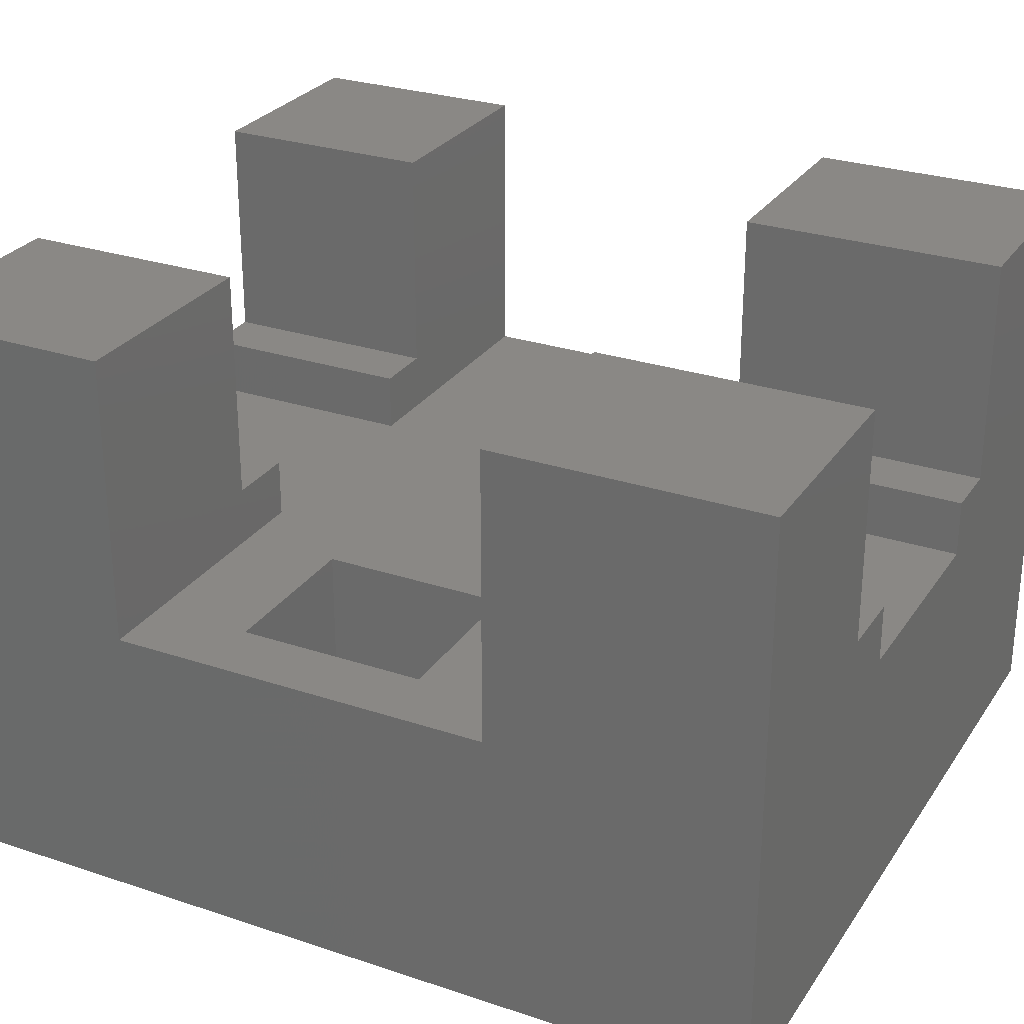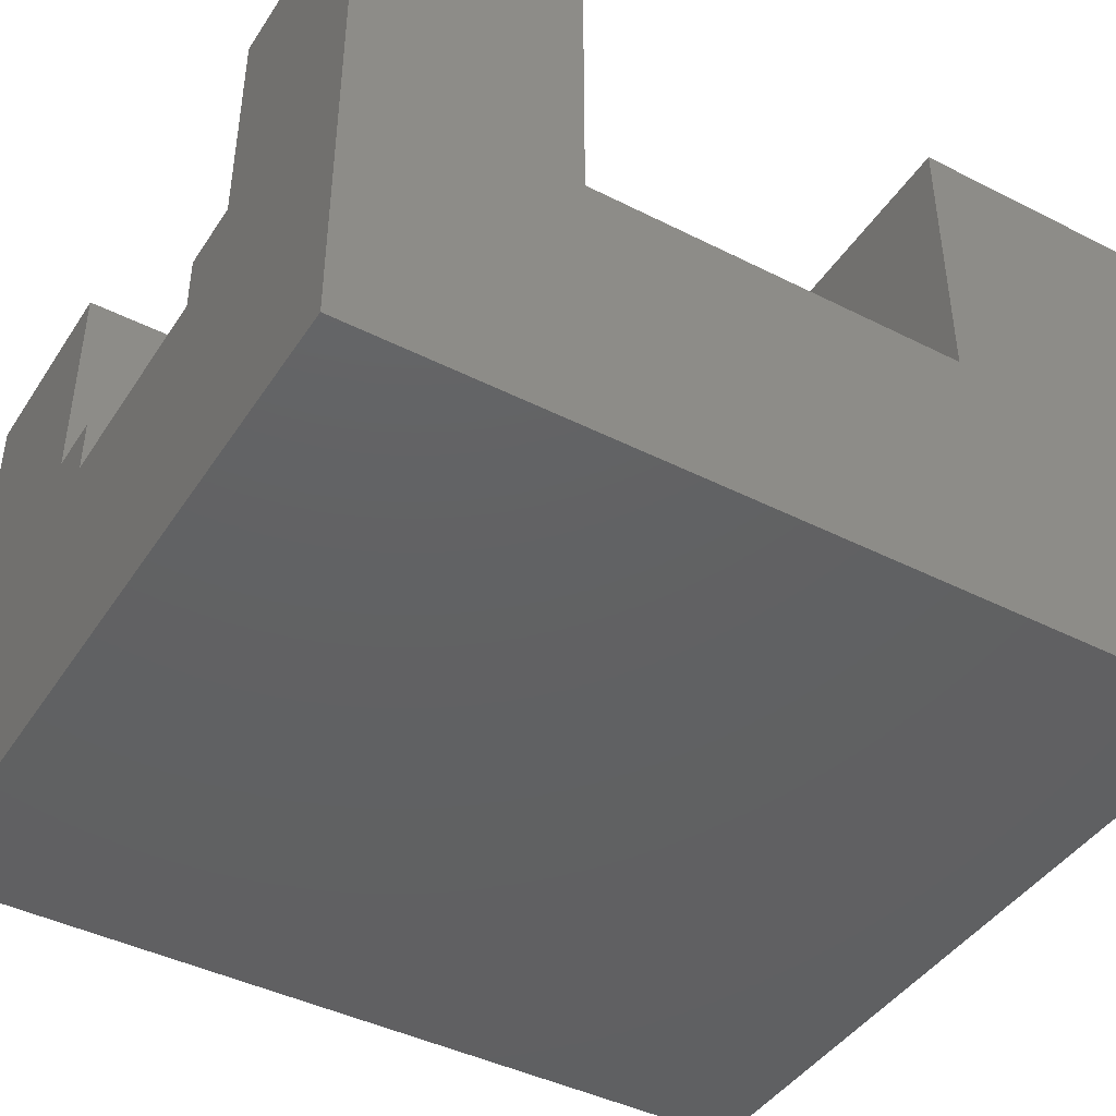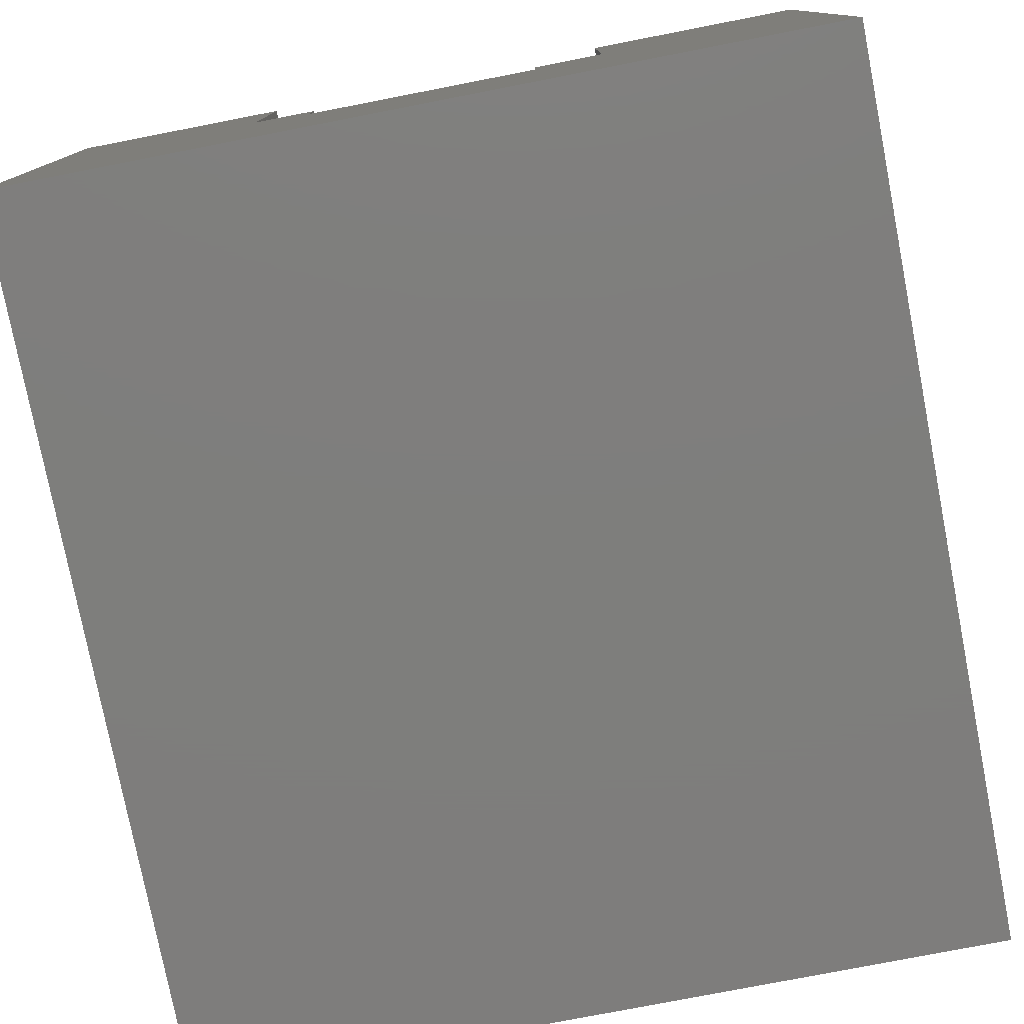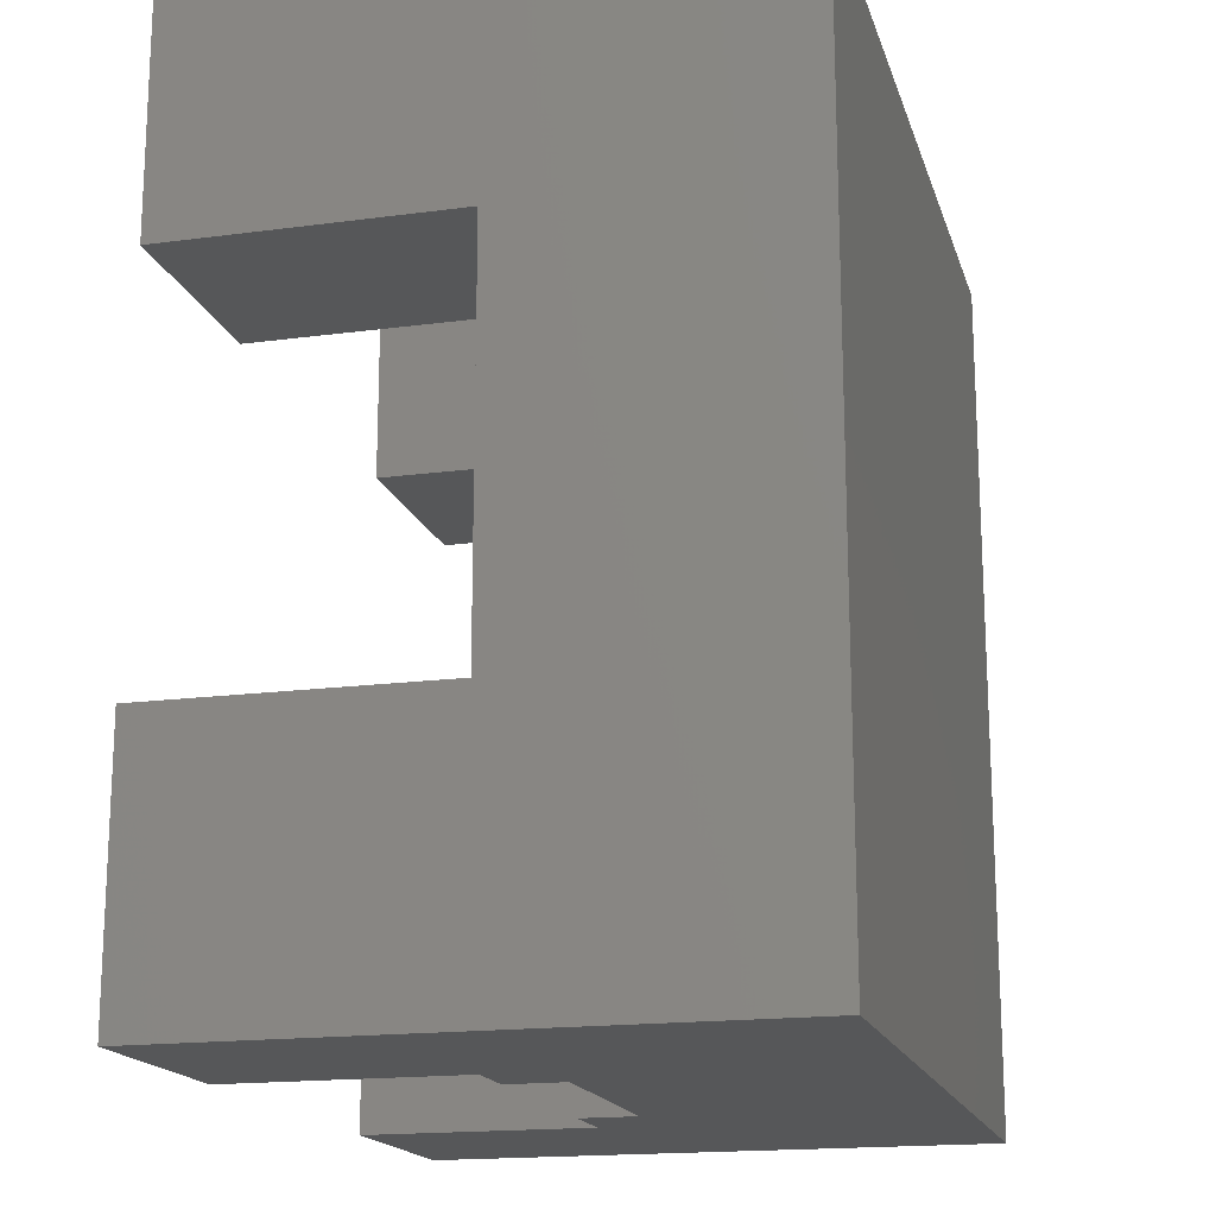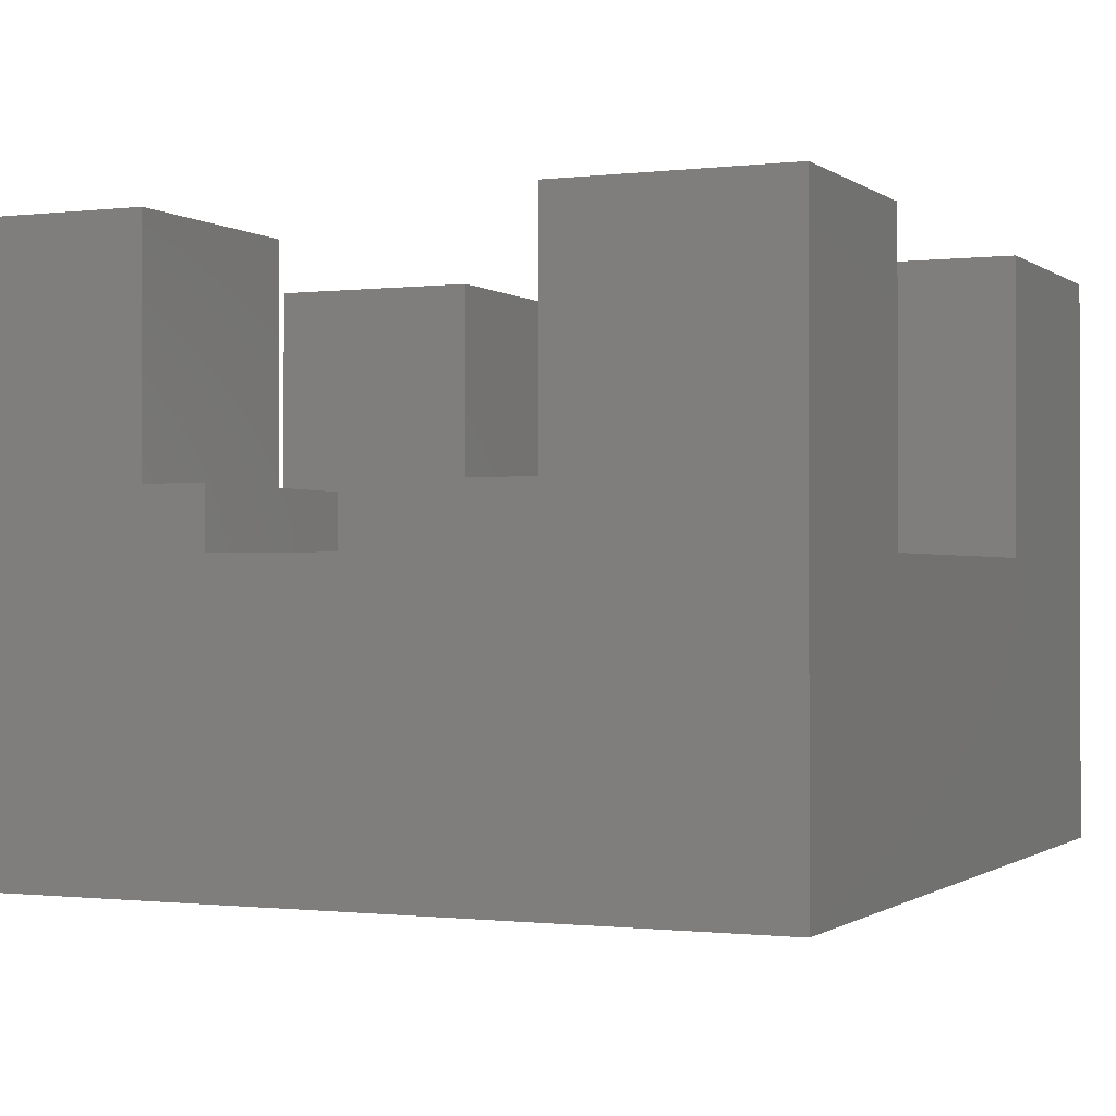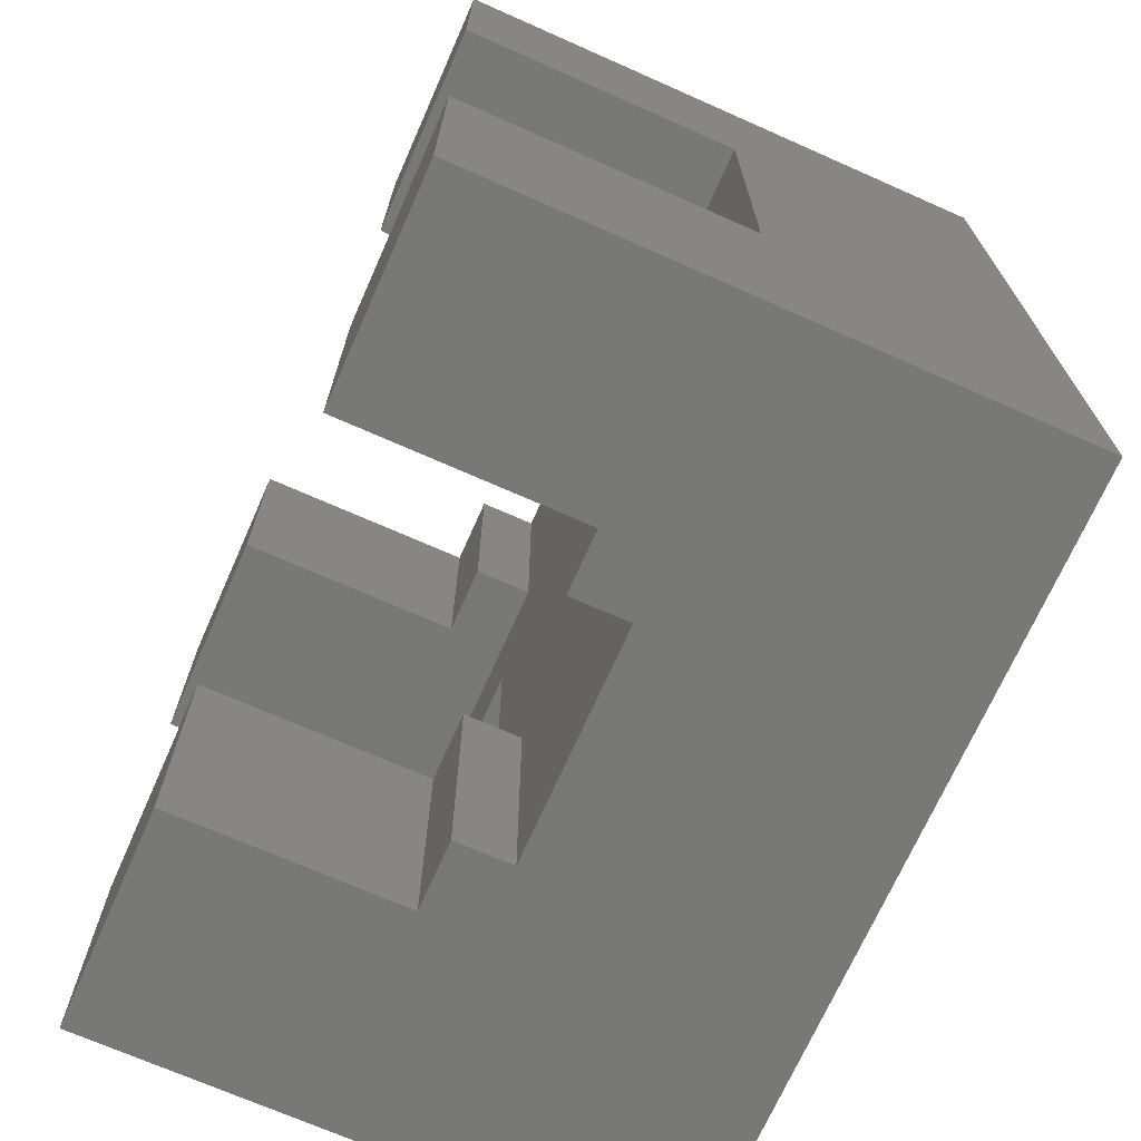
<metadata>
{"format":"stl","ext":"stl","renderer":"f3d","projection":"perspective","resolution":1024,"background":"white","views":[{"elev":27.8,"azim":-63.0,"up":"+Z"},{"elev":-43.1,"azim":-120.9,"up":"+Z"},{"elev":-77.8,"azim":-169.0,"up":"+Z"},{"elev":-17.2,"azim":104.9,"up":"+Y"},{"elev":-0.7,"azim":-156.0,"up":"+Z"},{"elev":-70.5,"azim":66.1,"up":"+Y"}]}
</metadata>
<code>
# stl→obj: 56 verts, 108 faces
v 6.934e+04 5.662e+04 2.5e+04
v 6.934e+04 7.628e+04 5e+04
v 6.934e+04 5.662e+04 5e+04
v 6.934e+04 7.628e+04 0
v 6.934e+04 2.304e+04 2.5e+04
v 6.934e+04 2.304e+04 5e+04
v 6.934e+04 0 5e+04
v 6.934e+04 0 0
v 0 0 0
v 0 7.628e+04 0
v 5.053e+04 0 3e+04
v 5.053e+04 0 5e+04
v 4.524e+04 0 2.5e+04
v 4.524e+04 0 3e+04
v 2.523e+04 0 2.5e+04
v 1.913e+04 0 3e+04
v 2.523e+04 0 3e+04
v 1.913e+04 0 5e+04
v 0 0 5e+04
v 5.053e+04 2.304e+04 5e+04
v 5.053e+04 2.304e+04 3e+04
v 4.524e+04 2.304e+04 2.5e+04
v 4.524e+04 2.304e+04 3e+04
v 4.524e+04 5.662e+04 2.5e+04
v 5.053e+04 5.662e+04 3e+04
v 5.053e+04 5.662e+04 5e+04
v 4.524e+04 5.662e+04 3e+04
v 5.053e+04 7.628e+04 5e+04
v 1.913e+04 7.628e+04 3e+04
v 0 7.628e+04 5e+04
v 1.913e+04 7.628e+04 5e+04
v 2.523e+04 7.628e+04 2.5e+04
v 2.523e+04 7.628e+04 3e+04
v 5.053e+04 7.628e+04 3e+04
v 4.524e+04 7.628e+04 2.5e+04
v 4.524e+04 7.628e+04 3e+04
v 0 2.304e+04 2.5e+04
v 0 2.304e+04 5e+04
v 0 5.662e+04 2.5e+04
v 0 5.662e+04 5e+04
v 1.913e+04 2.304e+04 5e+04
v 1.913e+04 2.304e+04 3e+04
v 2.523e+04 2.304e+04 3e+04
v 2.523e+04 2.304e+04 2.5e+04
v 2.523e+04 5.662e+04 2.5e+04
v 2.523e+04 5.662e+04 3e+04
v 1.913e+04 5.662e+04 3e+04
v 1.913e+04 5.662e+04 5e+04
v 5788 3.177e+04 2.5e+04
v 1.977e+04 3.177e+04 2.5e+04
v 5788 4.808e+04 2.5e+04
v 1.977e+04 4.808e+04 2.5e+04
v 5788 3.177e+04 1.5e+04
v 1.977e+04 3.177e+04 1.5e+04
v 1.977e+04 4.808e+04 1.5e+04
v 5788 4.808e+04 1.5e+04
f 1 2 3
f 4 2 1
f 5 6 7
f 5 4 1
f 8 5 7
f 8 4 5
f 4 9 10
f 4 8 9
f 11 7 12
f 13 11 14
f 8 7 11
f 8 11 13
f 15 8 13
f 16 15 17
f 16 18 19
f 9 16 19
f 9 8 15
f 9 15 16
f 6 20 12
f 6 12 7
f 21 22 23
f 21 20 6
f 5 21 6
f 5 22 21
f 1 24 22
f 1 22 5
f 25 1 3
f 25 3 26
f 24 25 27
f 24 1 25
f 2 28 26
f 2 26 3
f 29 30 31
f 10 30 29
f 32 29 33
f 32 10 29
f 34 35 36
f 34 28 2
f 4 32 35
f 4 10 32
f 4 34 2
f 4 35 34
f 37 19 38
f 9 19 37
f 39 40 30
f 10 37 39
f 10 39 30
f 10 9 37
f 41 38 19
f 41 19 18
f 16 42 41
f 16 41 18
f 43 16 17
f 43 42 16
f 15 44 43
f 15 43 17
f 22 44 15
f 22 15 13
f 22 13 14
f 22 14 23
f 21 14 11
f 21 23 14
f 21 11 12
f 21 12 20
f 24 45 44
f 24 44 22
f 36 24 27
f 35 24 36
f 36 27 25
f 34 36 25
f 34 25 26
f 34 26 28
f 24 32 45
f 35 32 24
f 45 32 33
f 45 33 46
f 33 47 46
f 33 29 47
f 47 29 31
f 47 31 48
f 31 30 40
f 31 40 48
f 47 45 46
f 47 48 40
f 39 45 47
f 39 47 40
f 44 49 37
f 50 49 44
f 39 49 51
f 39 37 49
f 45 51 52
f 45 52 50
f 45 50 44
f 45 39 51
f 42 37 38
f 42 38 41
f 44 42 43
f 44 37 42
f 50 53 49
f 54 53 50
f 55 54 50
f 55 50 52
f 56 55 52
f 56 52 51
f 53 56 51
f 53 51 49
f 56 53 54
f 55 56 54

</code>
